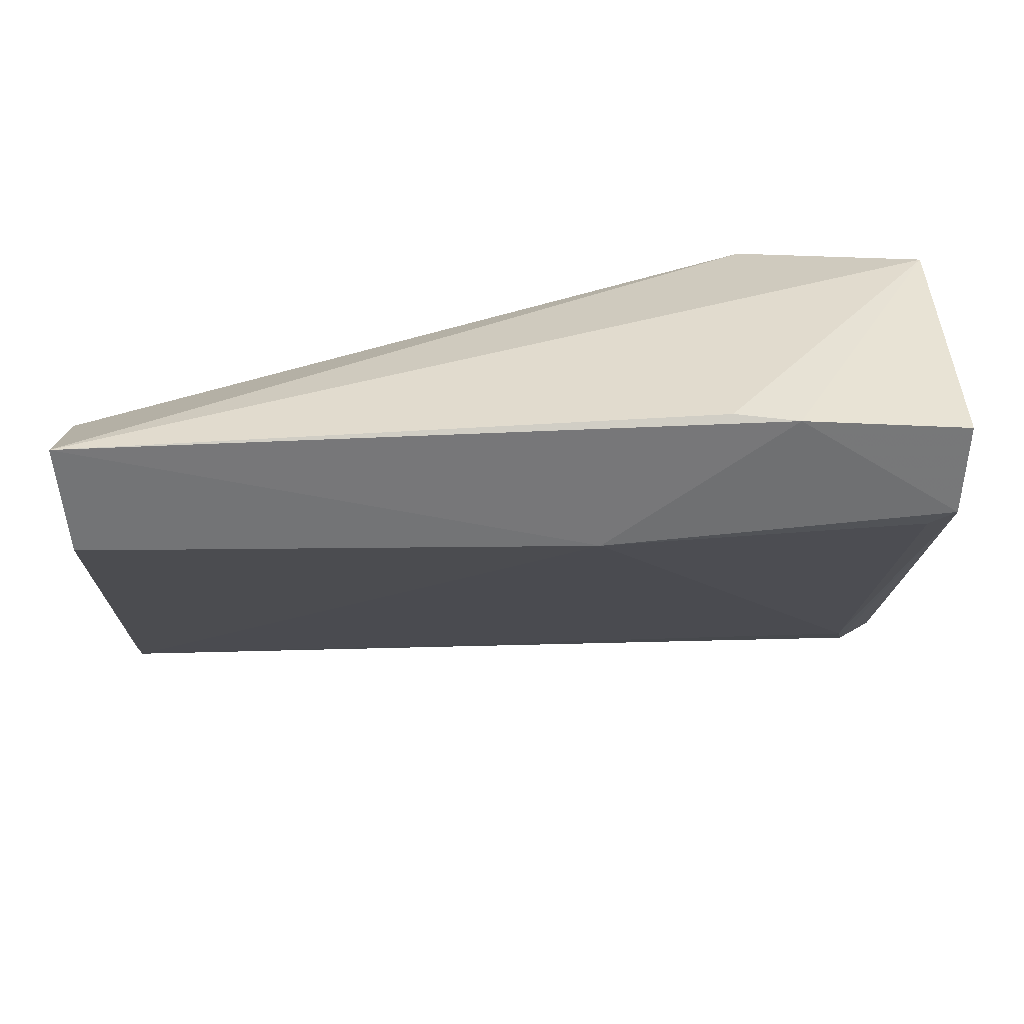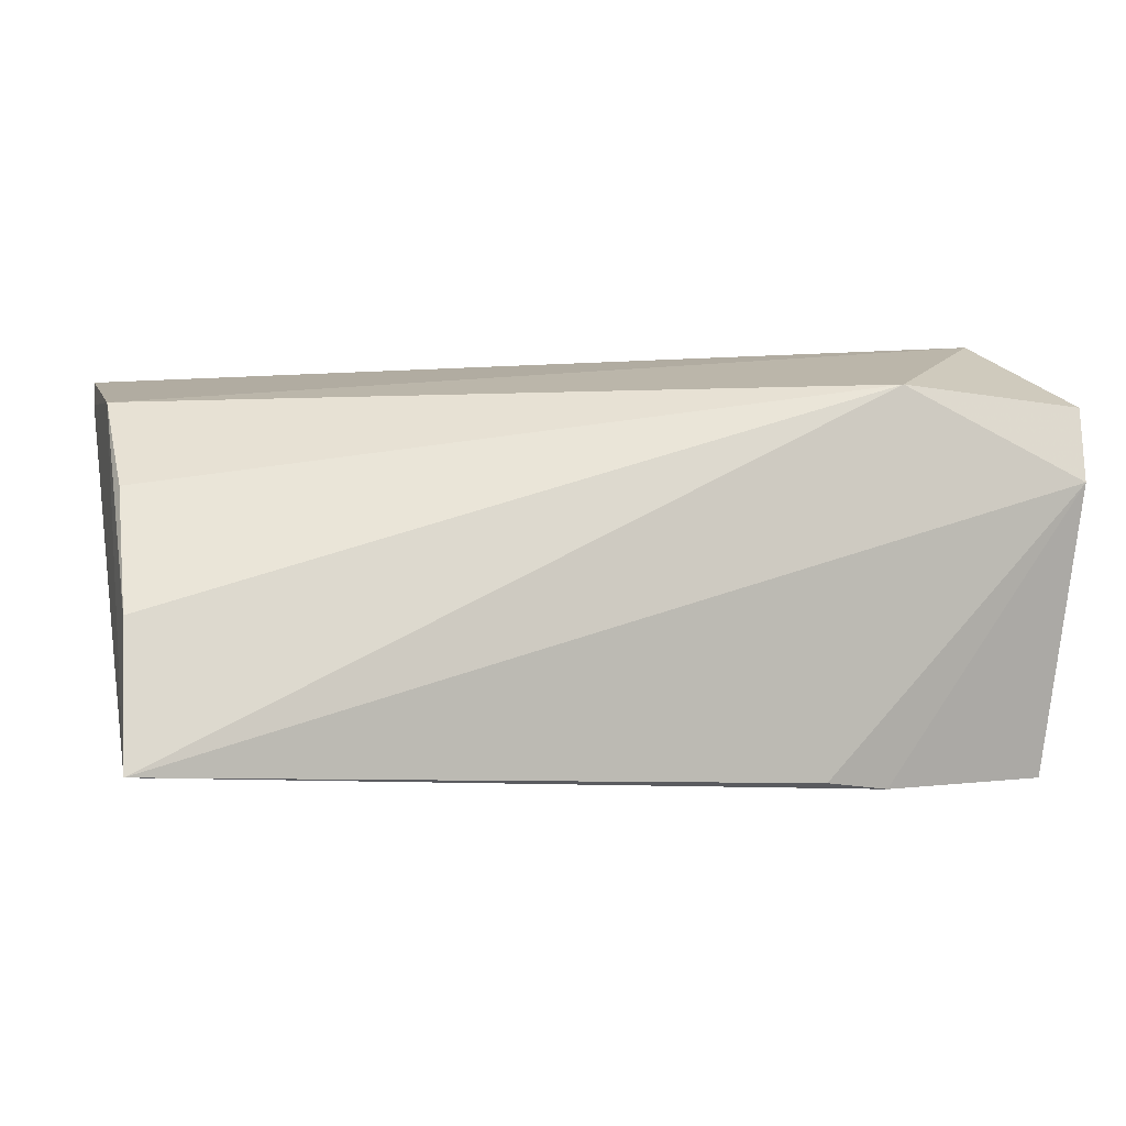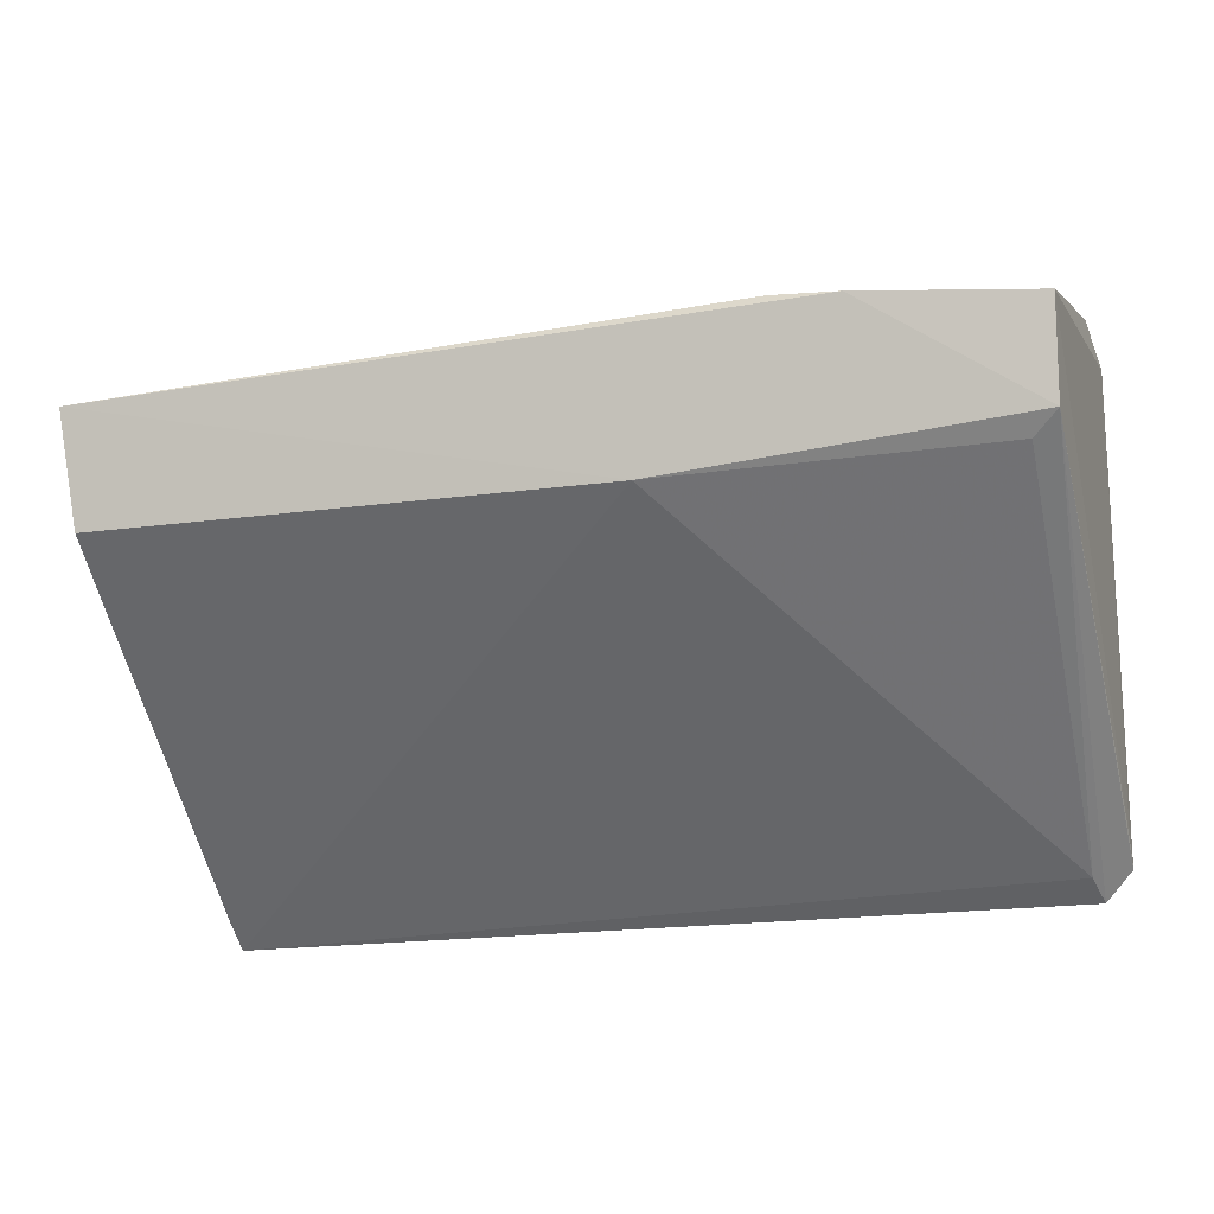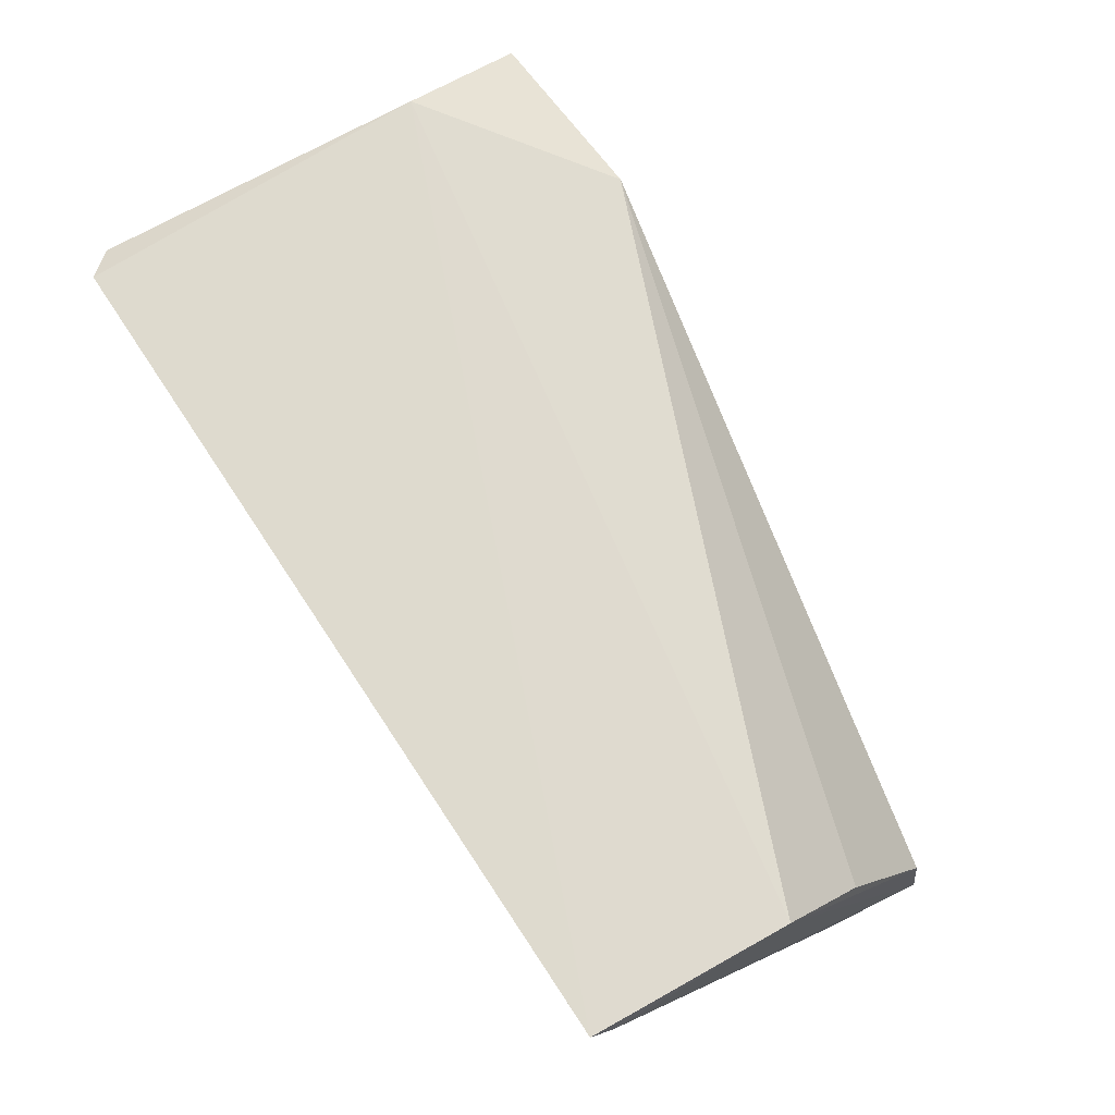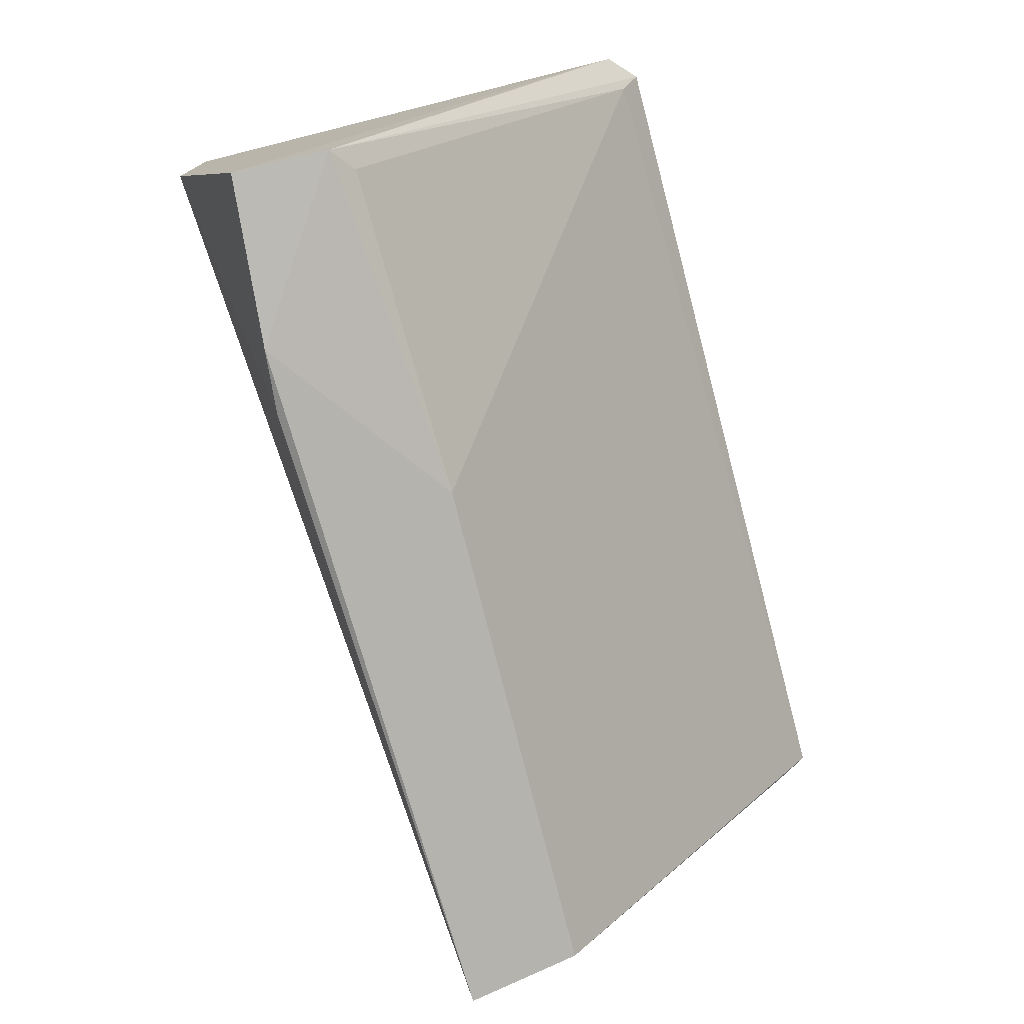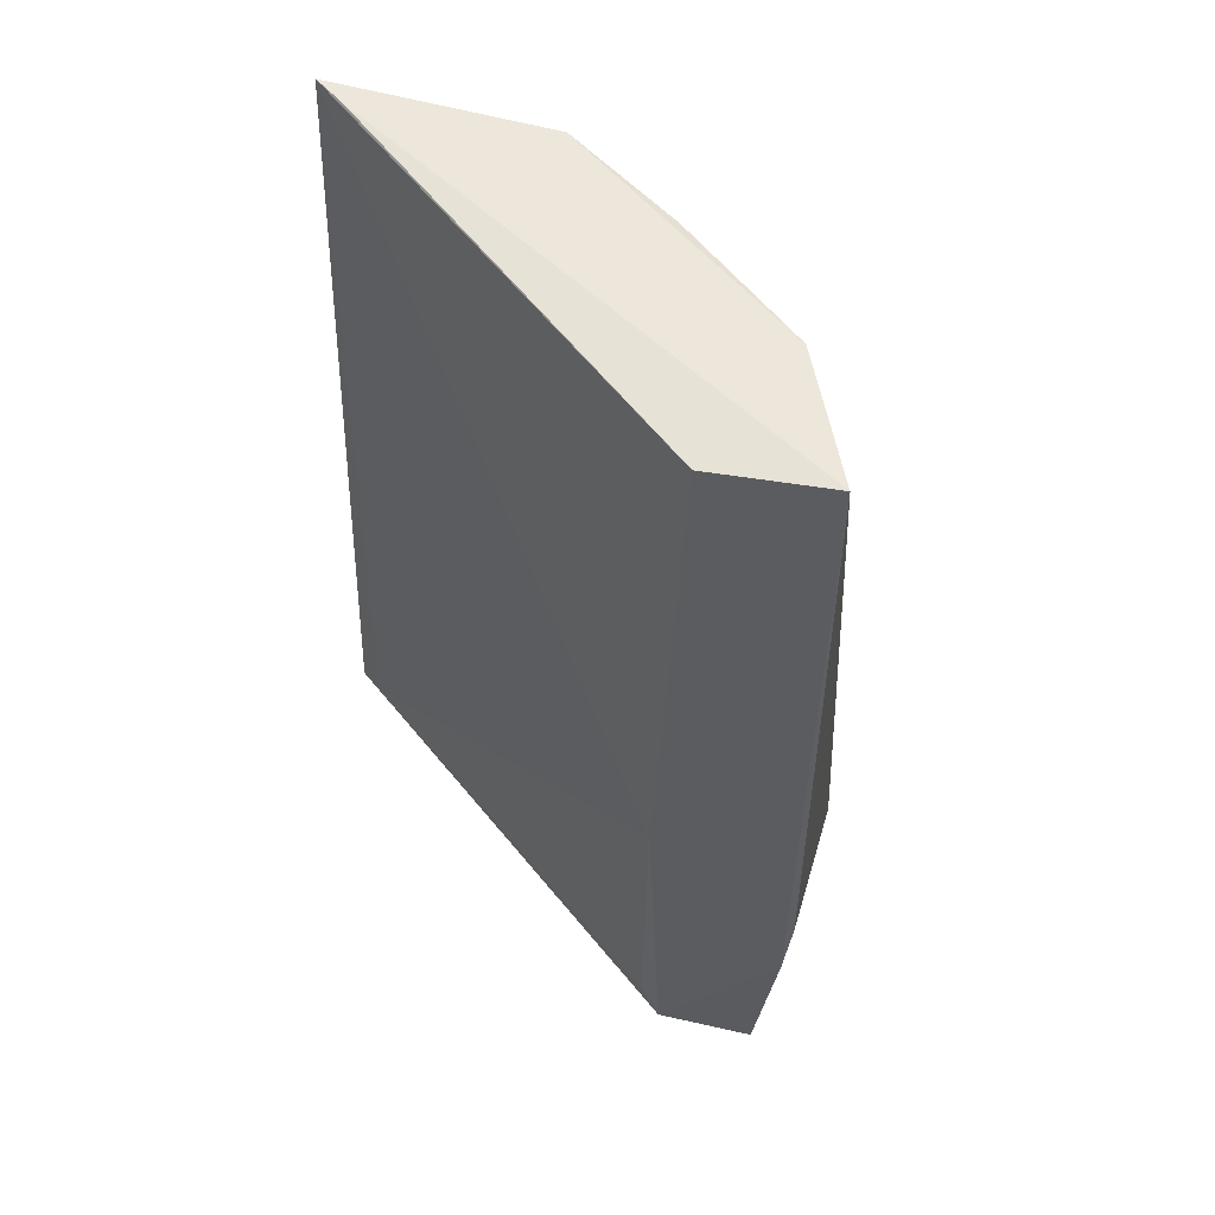
<metadata>
{"format":"obj","ext":"obj","renderer":"f3d","projection":"perspective","resolution":1024,"background":"white","views":[{"elev":21.3,"azim":-2.5,"up":"+Z"},{"elev":-7.9,"azim":-17.8,"up":"+Y"},{"elev":-18.1,"azim":15.9,"up":"+Z"},{"elev":68.9,"azim":-123.5,"up":"+Y"},{"elev":-77.1,"azim":104.6,"up":"+Y"},{"elev":-36.9,"azim":-92.2,"up":"+Y"}]}
</metadata>
<code>
v 0.04877 -0.134 0.1764
v 0.04821 -0.1649 0.1656
v 0.04585 -0.1172 0.1188
v -0.04978 -0.1175 0.1184
v -0.05036 -0.1661 0.1651
v 0.04465 -0.1154 0.1581
v 0.04894 -0.119 0.1217
v 0.02194 -0.1659 0.1679
v 0.008277 -0.1633 0.152
v 0.02824 -0.1244 0.1749
v 0.04959 -0.1254 0.1742
v 0.04785 -0.1627 0.1551
v 0.02921 -0.1664 0.1672
v -0.04915 -0.1633 0.1524
v 0.0449 -0.1203 0.1209
v -0.0506 -0.1247 0.1418
v 0.04895 -0.1218 0.1242
v -0.04998 -0.1208 0.121
v 0.04508 -0.1609 0.153
v -0.05052 -0.1502 0.1623
v -0.05011 -0.1355 0.1518
f 6 3 4
f 7 3 6
f 8 1 5
f 10 5 1
f 11 1 2
f 11 7 6
f 11 10 1
f 11 6 10
f 12 3 7
f 13 2 1
f 13 1 8
f 13 8 5
f 13 5 9
f 13 12 2
f 13 9 12
f 14 9 5
f 14 4 9
f 15 9 4
f 15 4 3
f 15 3 12
f 16 10 6
f 16 6 4
f 17 11 2
f 17 7 11
f 17 12 7
f 17 2 12
f 18 14 5
f 18 4 14
f 18 16 4
f 18 5 16
f 19 15 12
f 19 12 9
f 19 9 15
f 20 16 5
f 20 5 10
f 21 20 10
f 21 10 16
f 21 16 20

</code>
